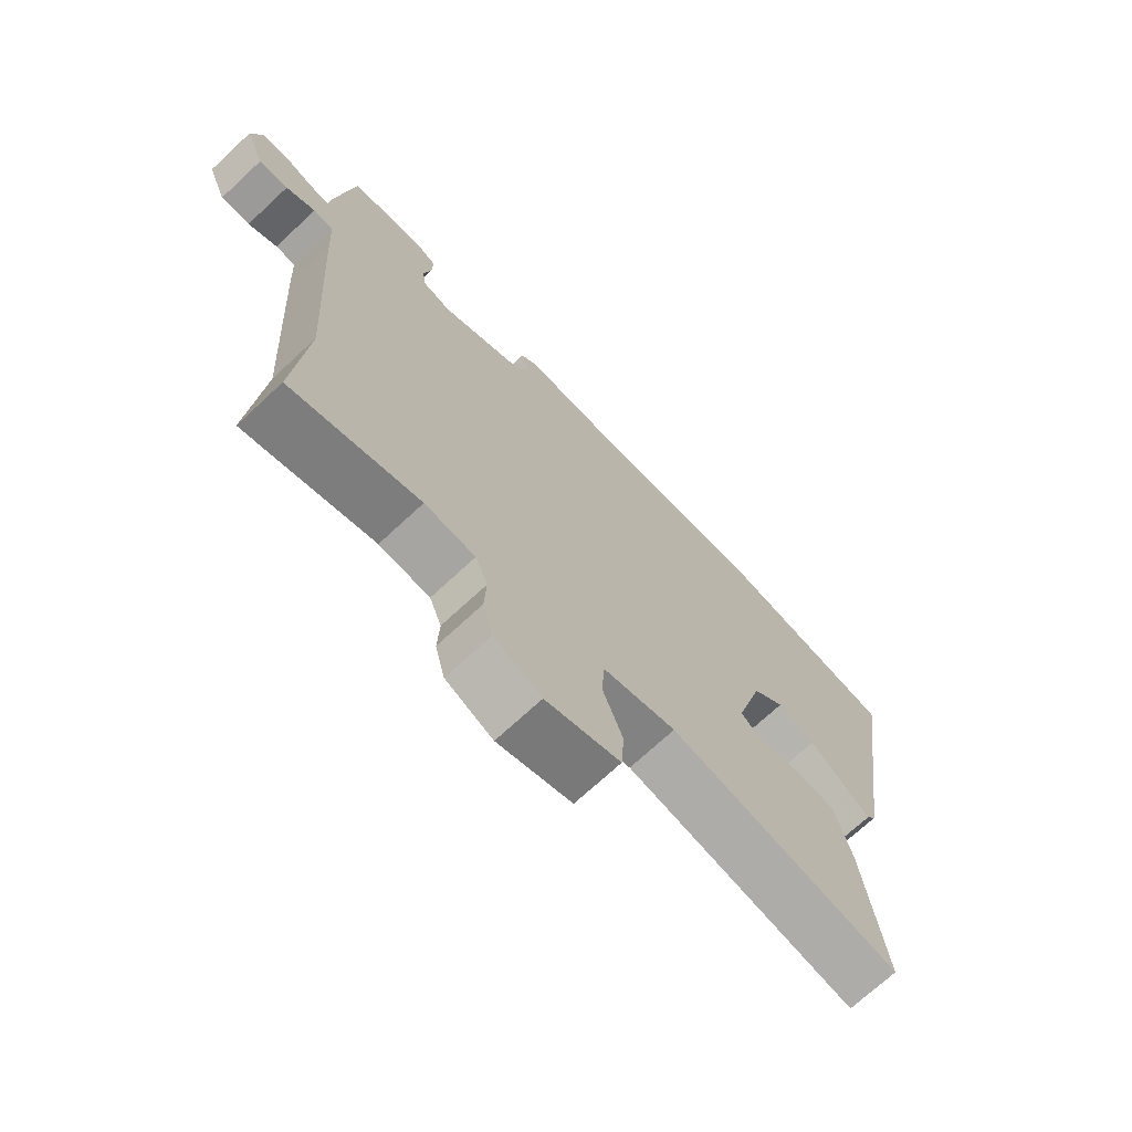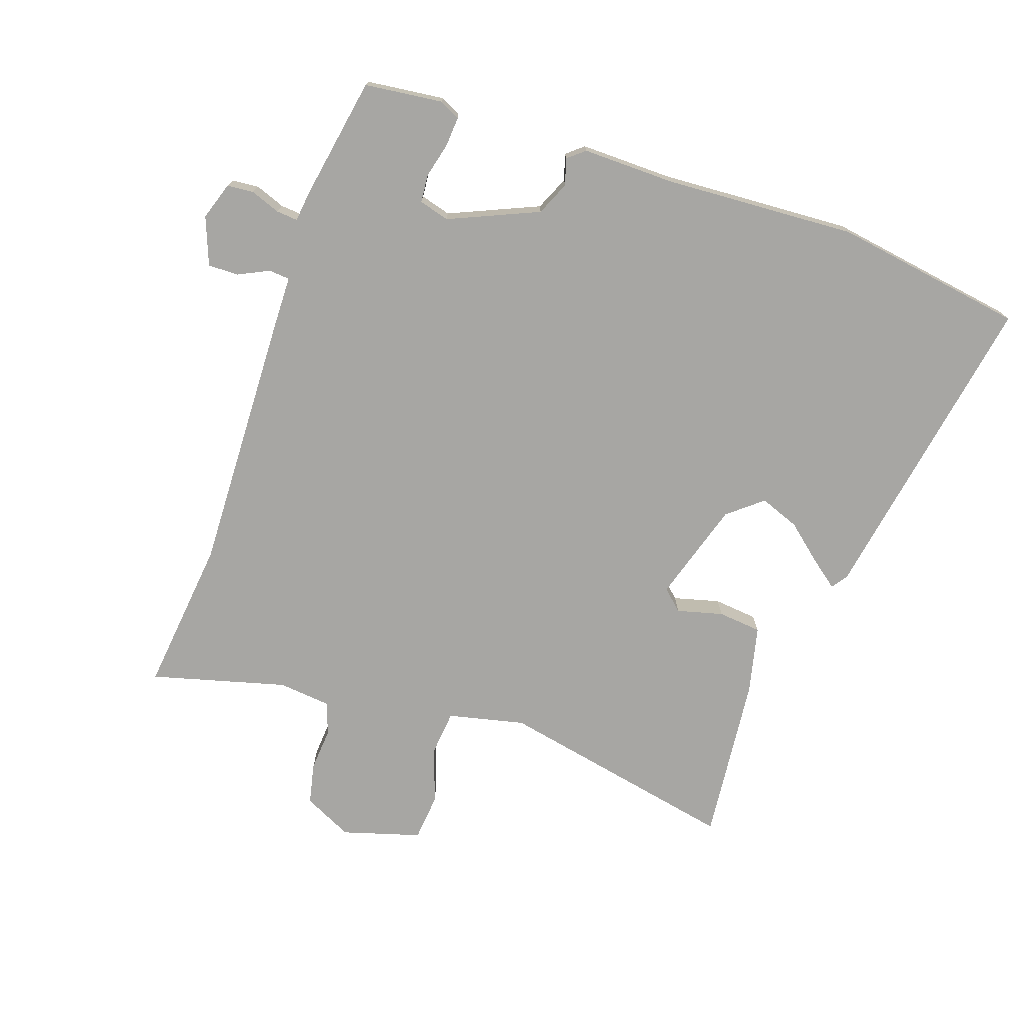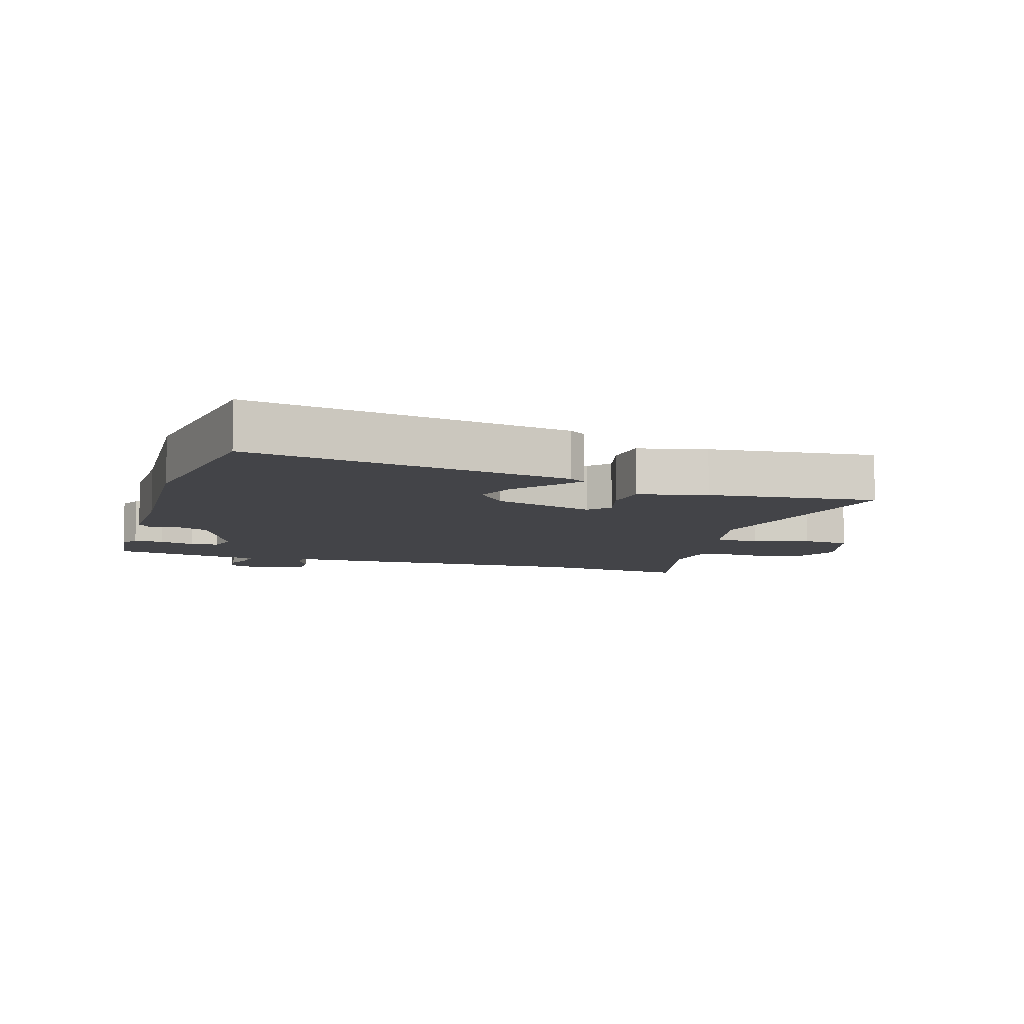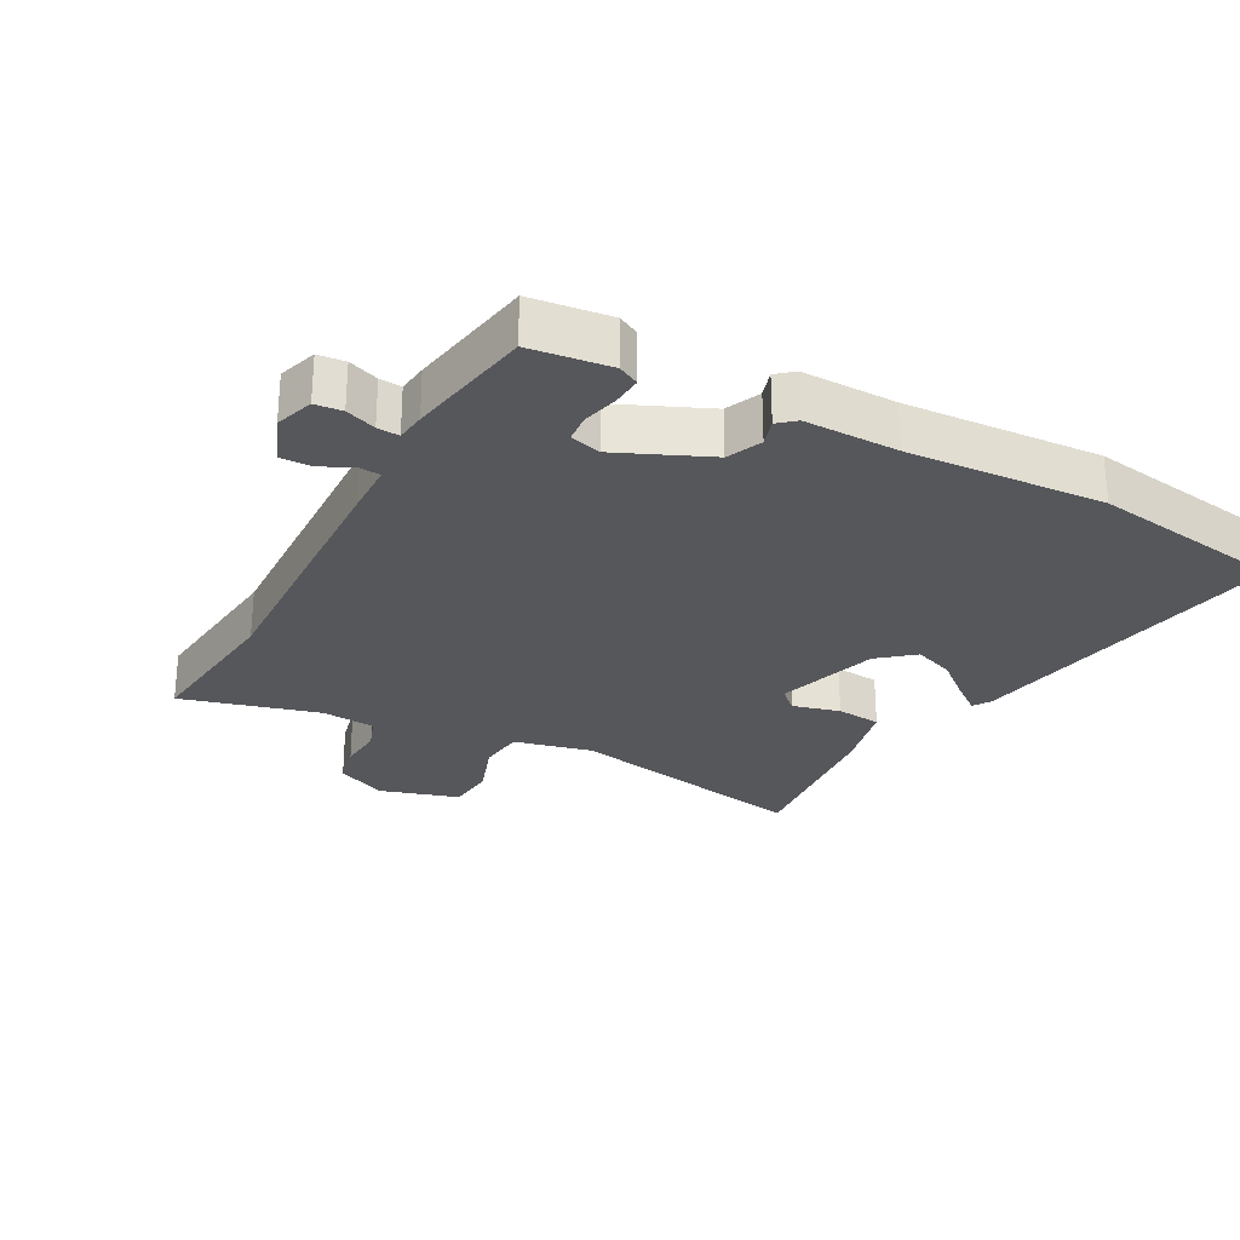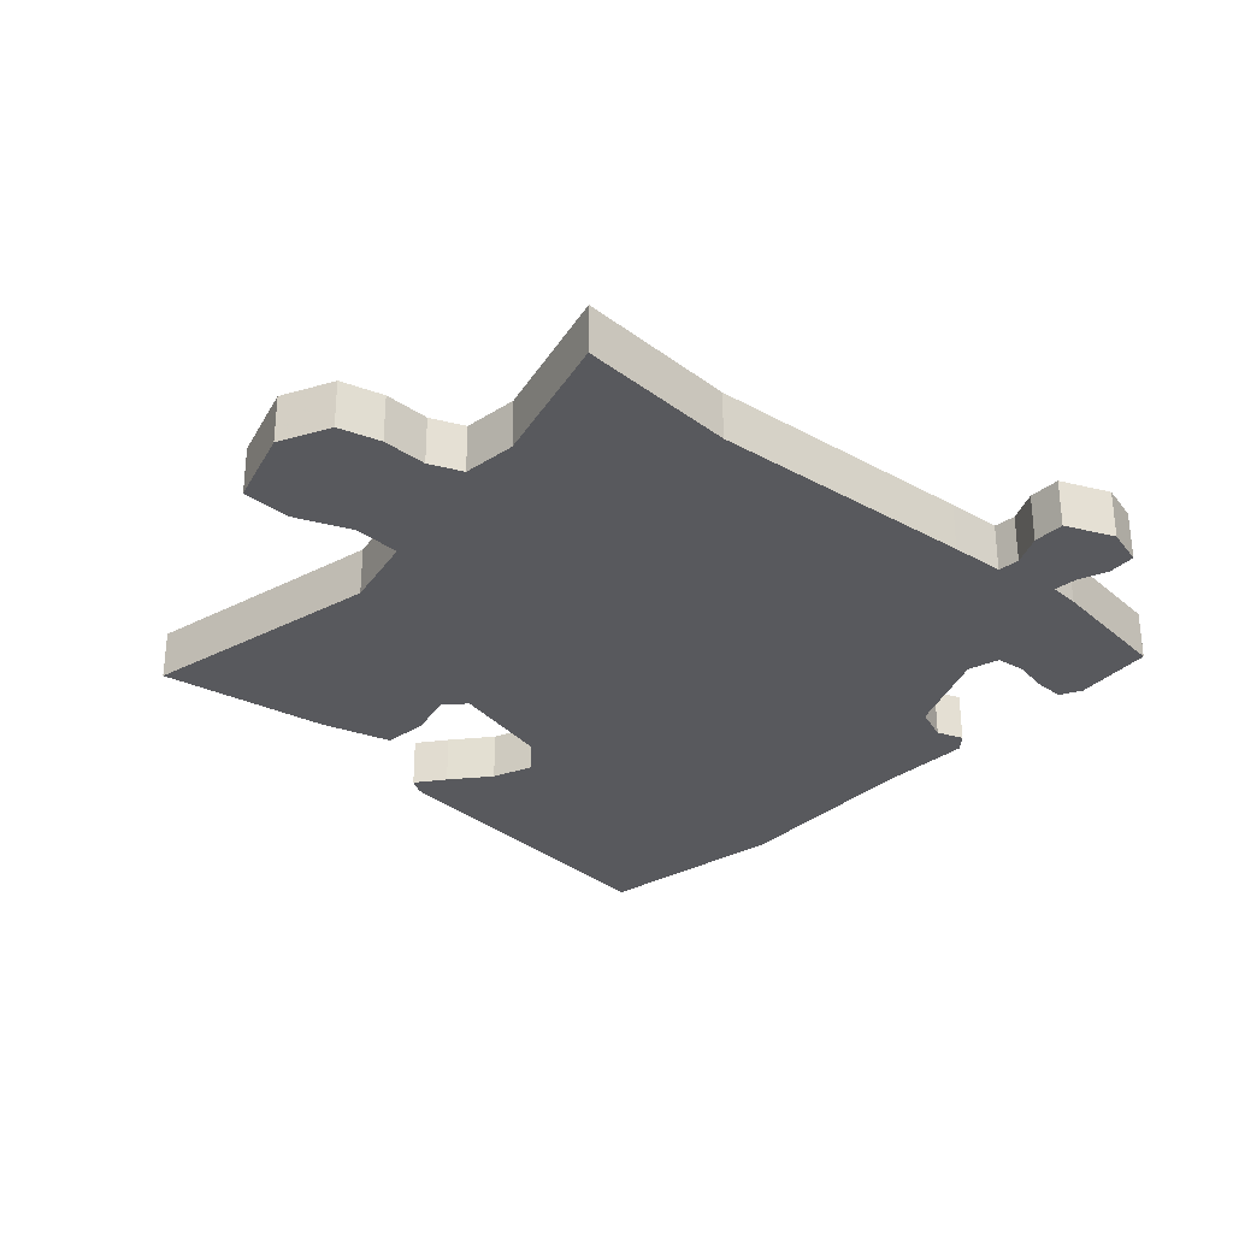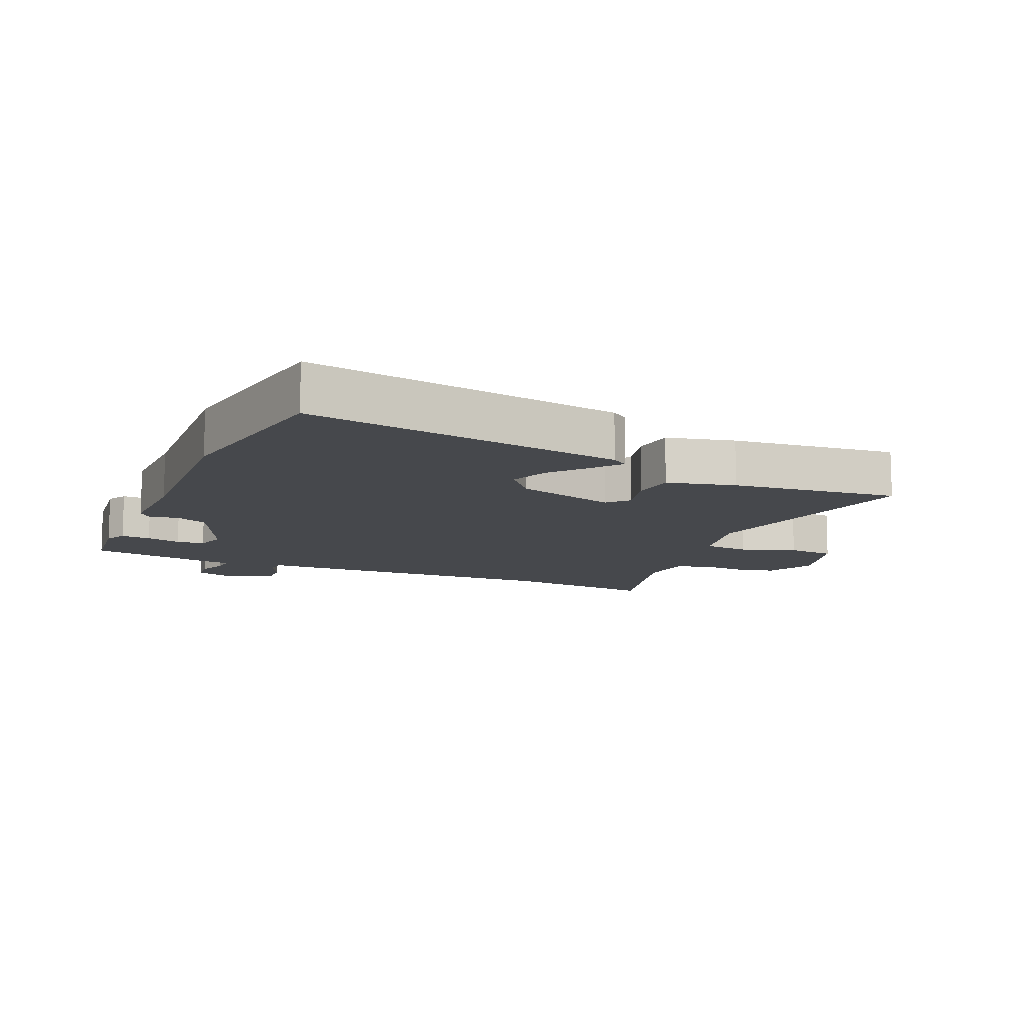
<metadata>
{"format":"obj","ext":"obj","renderer":"f3d","projection":"perspective","resolution":1024,"background":"white","views":[{"elev":-71.0,"azim":-47.0,"up":"+Z"},{"elev":-74.2,"azim":-20.6,"up":"+Y"},{"elev":-8.2,"azim":71.4,"up":"+Y"},{"elev":-27.3,"azim":-29.8,"up":"+Y"},{"elev":-30.1,"azim":-132.7,"up":"+Y"},{"elev":-11.2,"azim":65.0,"up":"+Y"}]}
</metadata>
<code>
v 0.497 0.07 -0.531
v 0.115 0.07 -0.465
v -0.005 0.07 -0.496
v -0.01 0.07 -0.568
v 0.023 0.07 -0.654
v 0.018 0.07 -0.729
v -0.104 0.07 -0.769
v -0.182 0.07 -0.734
v -0.198 0.07 -0.67
v -0.195 0.07 -0.601
v -0.215 0.07 -0.551
v -0.298 0.07 -0.545
v -0.509 0.07 -0.608
v -0.489 0.07 -0.364
v -0.514 0.07 0.048
v -0.518 0.07 0.13
v -0.551 0.07 0.132
v -0.599 0.07 0.107
v -0.647 0.07 0.105
v -0.678 0.07 0.179
v -0.66 0.07 0.239
v -0.618 0.07 0.244
v -0.571 0.07 0.228
v -0.537 0.07 0.226
v -0.533 0.07 0.272
v -0.504 0.07 0.469
v -0.381 0.07 0.487
v -0.348 0.07 0.471
v -0.35 0.07 0.424
v -0.362 0.07 0.369
v -0.357 0.07 0.325
v -0.309 0.07 0.313
v -0.17 0.07 0.378
v -0.148 0.07 0.432
v -0.162 0.07 0.473
v -0.136 0.07 0.496
v 0.009 0.07 0.498
v 0.312 0.07 0.524
v 0.615 0.07 0.485
v 0.541 0.07 -0.019
v 0.524 0.07 -0.045
v 0.48 0.07 -0.013
v 0.421 0.07 0.034
v 0.358 0.07 0.056
v 0.305 0.07 0.01
v 0.261 0.07 -0.149
v 0.294 0.07 -0.178
v 0.366 0.07 -0.157
v 0.435 0.07 -0.162
v 0.463 0.07 -0.269
v 0.497 0 -0.531
v 0.115 0 -0.465
v -0.005 0 -0.496
v -0.01 0 -0.568
v 0.023 0 -0.654
v 0.018 0 -0.729
v -0.104 0 -0.769
v -0.182 0 -0.734
v -0.198 0 -0.67
v -0.195 0 -0.601
v -0.215 0 -0.551
v -0.298 0 -0.545
v -0.509 0 -0.608
v -0.489 0 -0.364
v -0.514 0 0.048
v -0.518 0 0.13
v -0.551 0 0.132
v -0.599 0 0.107
v -0.647 0 0.105
v -0.678 0 0.179
v -0.66 0 0.239
v -0.618 0 0.244
v -0.571 0 0.228
v -0.537 0 0.226
v -0.533 0 0.272
v -0.504 0 0.469
v -0.381 0 0.487
v -0.348 0 0.471
v -0.35 0 0.424
v -0.362 0 0.369
v -0.357 0 0.325
v -0.309 0 0.313
v -0.17 0 0.378
v -0.148 0 0.432
v -0.162 0 0.473
v -0.136 0 0.496
v 0.009 0 0.498
v 0.312 0 0.524
v 0.615 0 0.485
v 0.541 0 -0.019
v 0.524 0 -0.045
v 0.48 0 -0.013
v 0.421 0 0.034
v 0.358 0 0.056
v 0.305 0 0.01
v 0.261 0 -0.149
v 0.294 0 -0.178
v 0.366 0 -0.157
v 0.435 0 -0.162
v 0.463 0 -0.269
f 47 48 49 50
f 47 50 1 2
f 46 47 2 3
f 45 46 3
f 40 41 42 43
f 38 39 40 43
f 37 38 43 44
f 34 35 36 37
f 33 34 37 44
f 32 33 44 45
f 27 28 29 30
f 27 30 31
f 24 25 26 27
f 24 27 31
f 20 21 22 23
f 20 23 24
f 17 18 19 20
f 16 17 20 24
f 14 15 16
f 12 13 14
f 11 12 14 16
f 7 8 9 10
f 7 10 11
f 4 5 6 7
f 3 4 7 11
f 24 31 32 45
f 16 24 45
f 3 11 16 45
f 100 99 98 97
f 52 51 100 97
f 53 52 97 96
f 53 96 95
f 93 92 91 90
f 93 90 89 88
f 94 93 88 87
f 87 86 85 84
f 94 87 84 83
f 95 94 83 82
f 80 79 78 77
f 81 80 77
f 77 76 75 74
f 81 77 74
f 73 72 71 70
f 74 73 70
f 70 69 68 67
f 74 70 67 66
f 66 65 64
f 64 63 62
f 66 64 62 61
f 60 59 58 57
f 61 60 57
f 57 56 55 54
f 61 57 54 53
f 95 82 81 74
f 95 74 66
f 95 66 61 53
f 1 51 52 2
f 2 52 53 3
f 3 53 54 4
f 4 54 55 5
f 5 55 56 6
f 6 56 57 7
f 7 57 58 8
f 8 58 59 9
f 9 59 60 10
f 10 60 61 11
f 11 61 62 12
f 12 62 63 13
f 13 63 64 14
f 14 64 65 15
f 15 65 66 16
f 16 66 67 17
f 17 67 68 18
f 18 68 69 19
f 19 69 70 20
f 20 70 71 21
f 21 71 72 22
f 22 72 73 23
f 23 73 74 24
f 24 74 75 25
f 25 75 76 26
f 26 76 77 27
f 27 77 78 28
f 28 78 79 29
f 29 79 80 30
f 30 80 81 31
f 31 81 82 32
f 32 82 83 33
f 33 83 84 34
f 34 84 85 35
f 35 85 86 36
f 36 86 87 37
f 37 87 88 38
f 38 88 89 39
f 39 89 90 40
f 40 90 91 41
f 41 91 92 42
f 42 92 93 43
f 43 93 94 44
f 44 94 95 45
f 45 95 96 46
f 46 96 97 47
f 47 97 98 48
f 48 98 99 49
f 49 99 100 50
f 50 100 51 1

</code>
